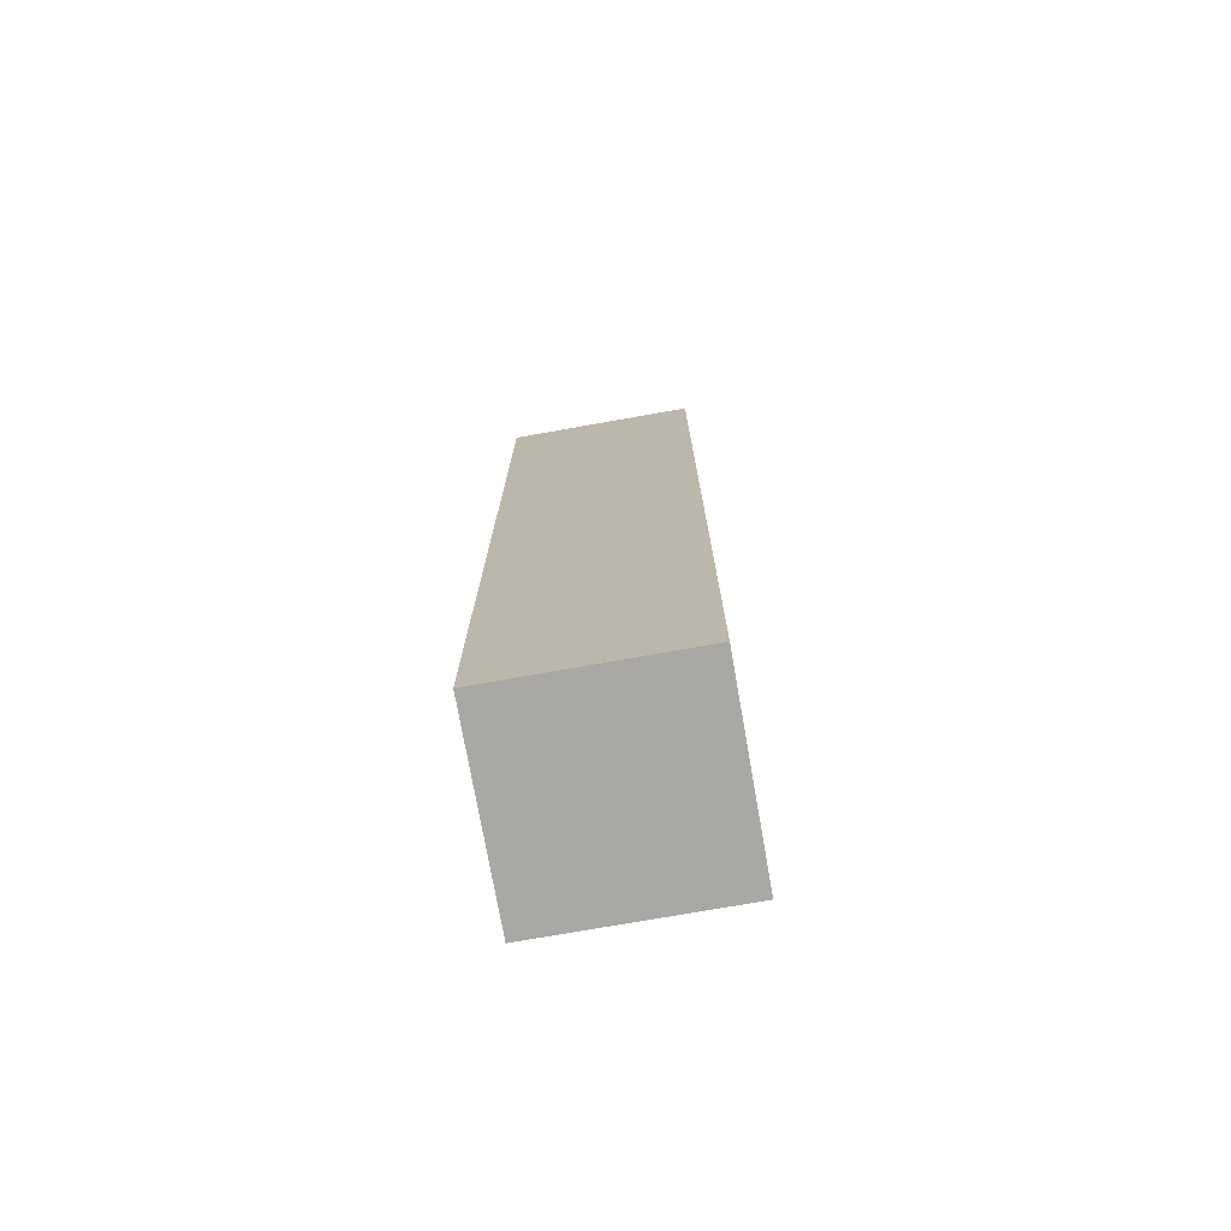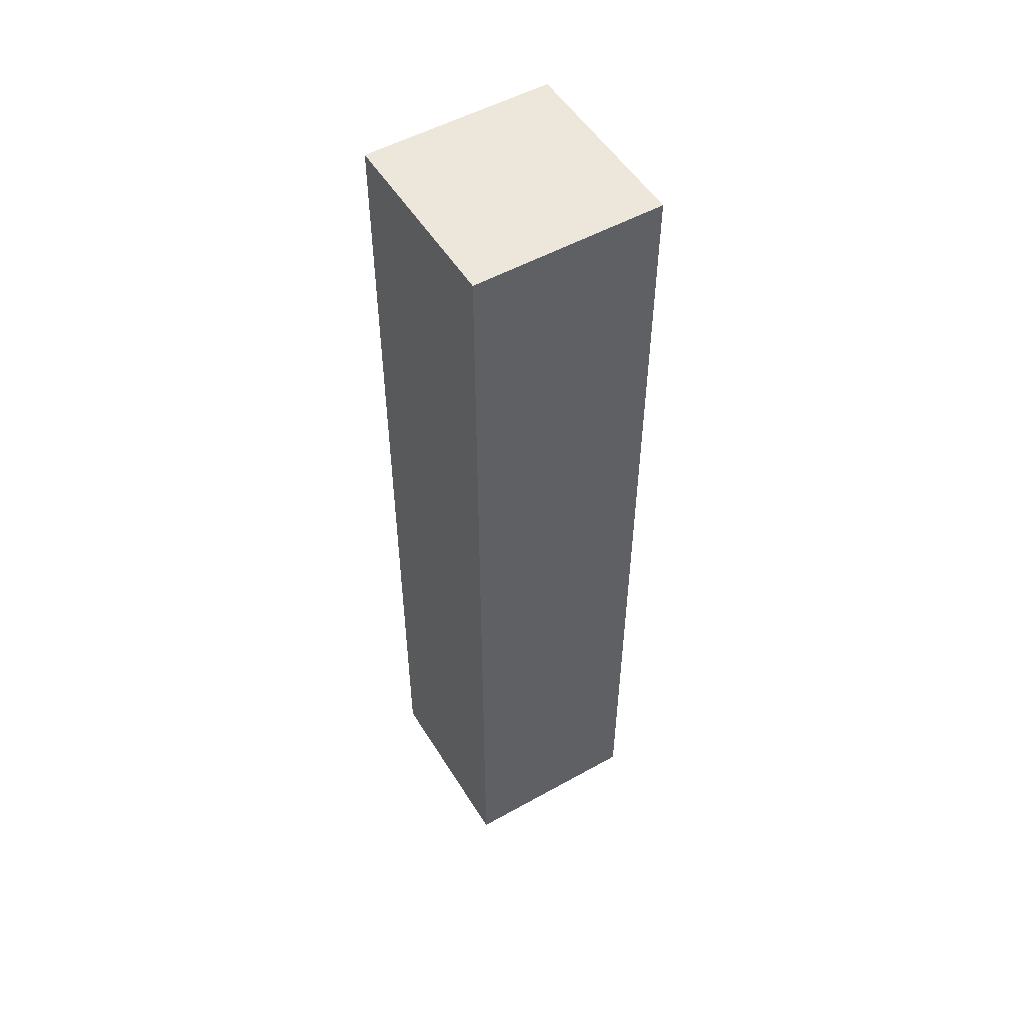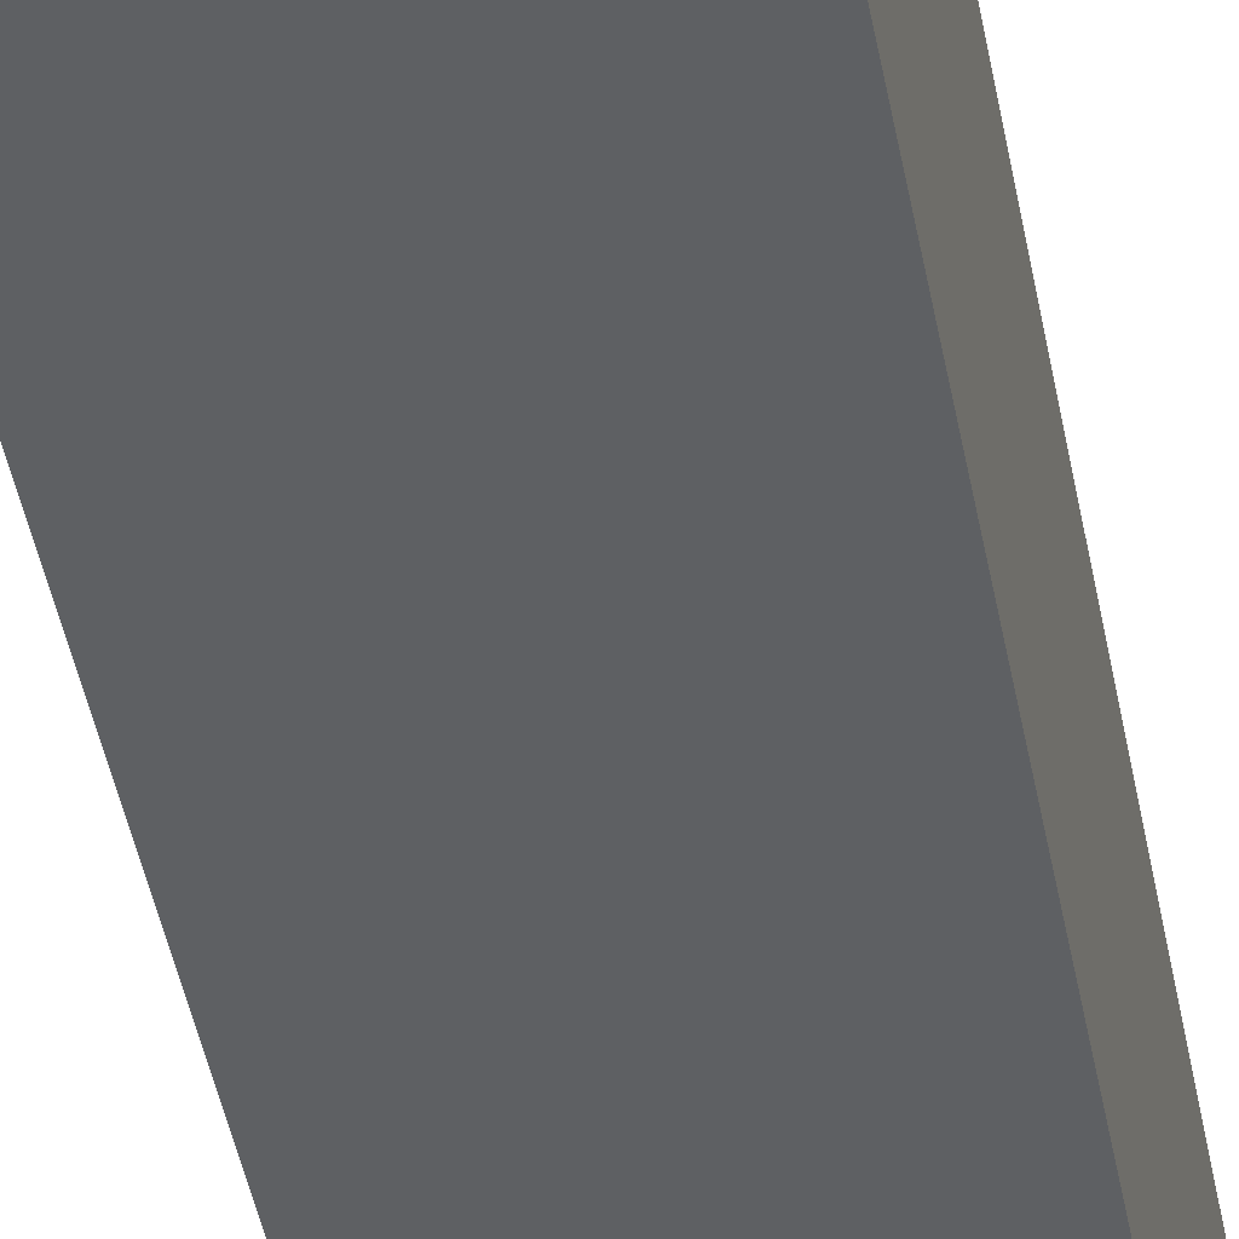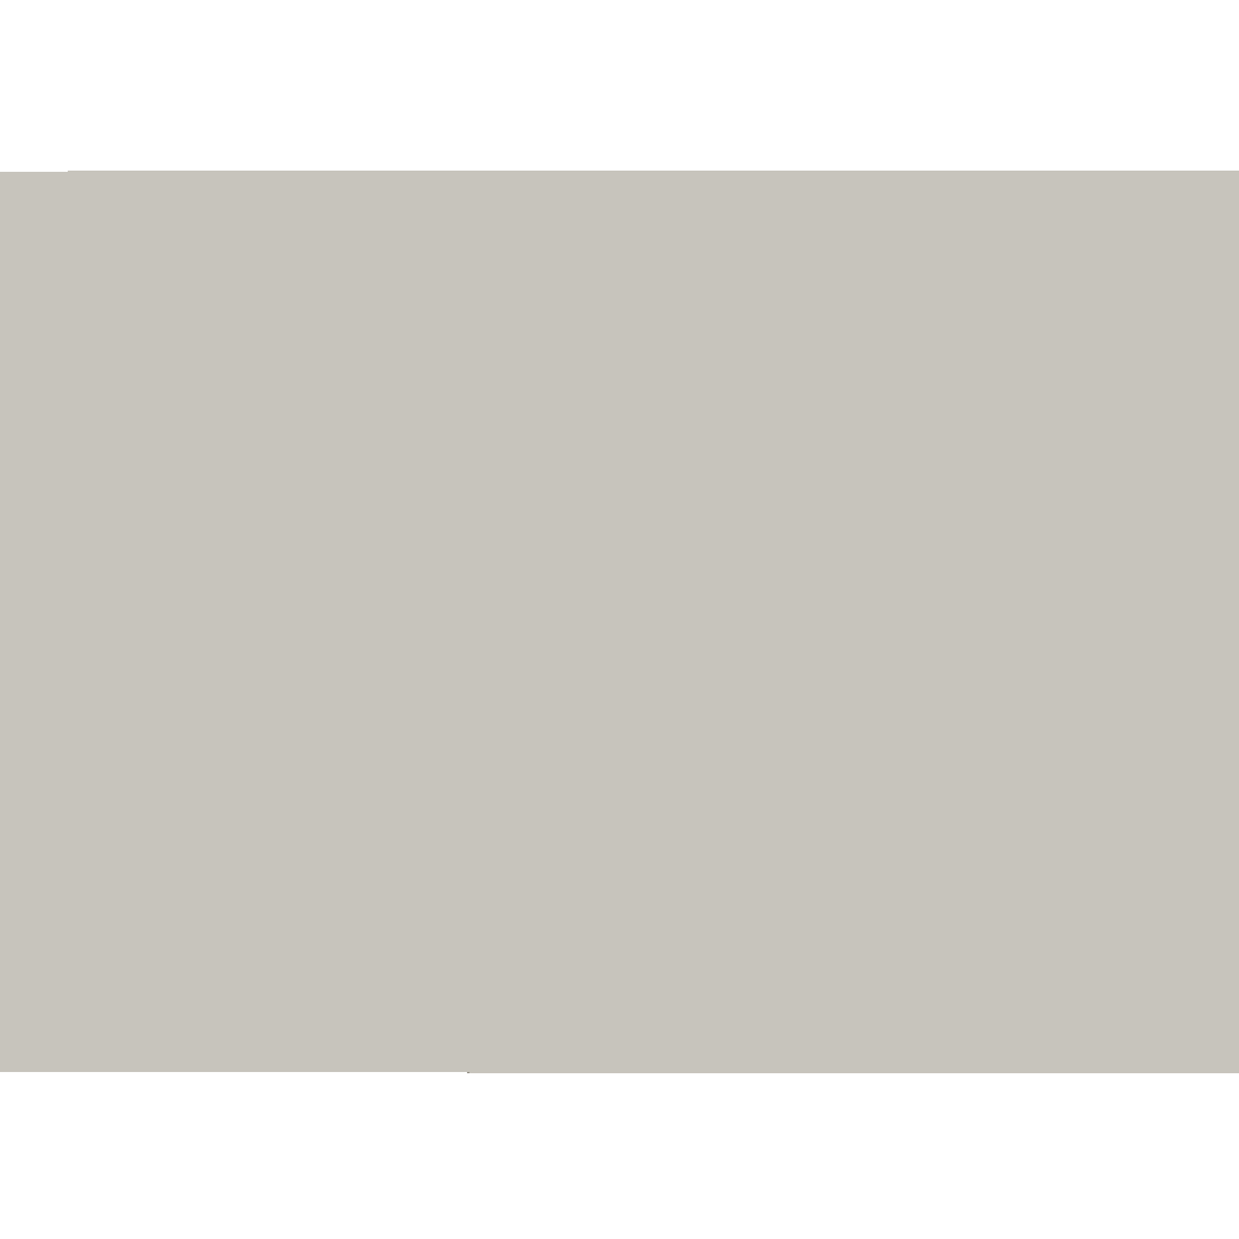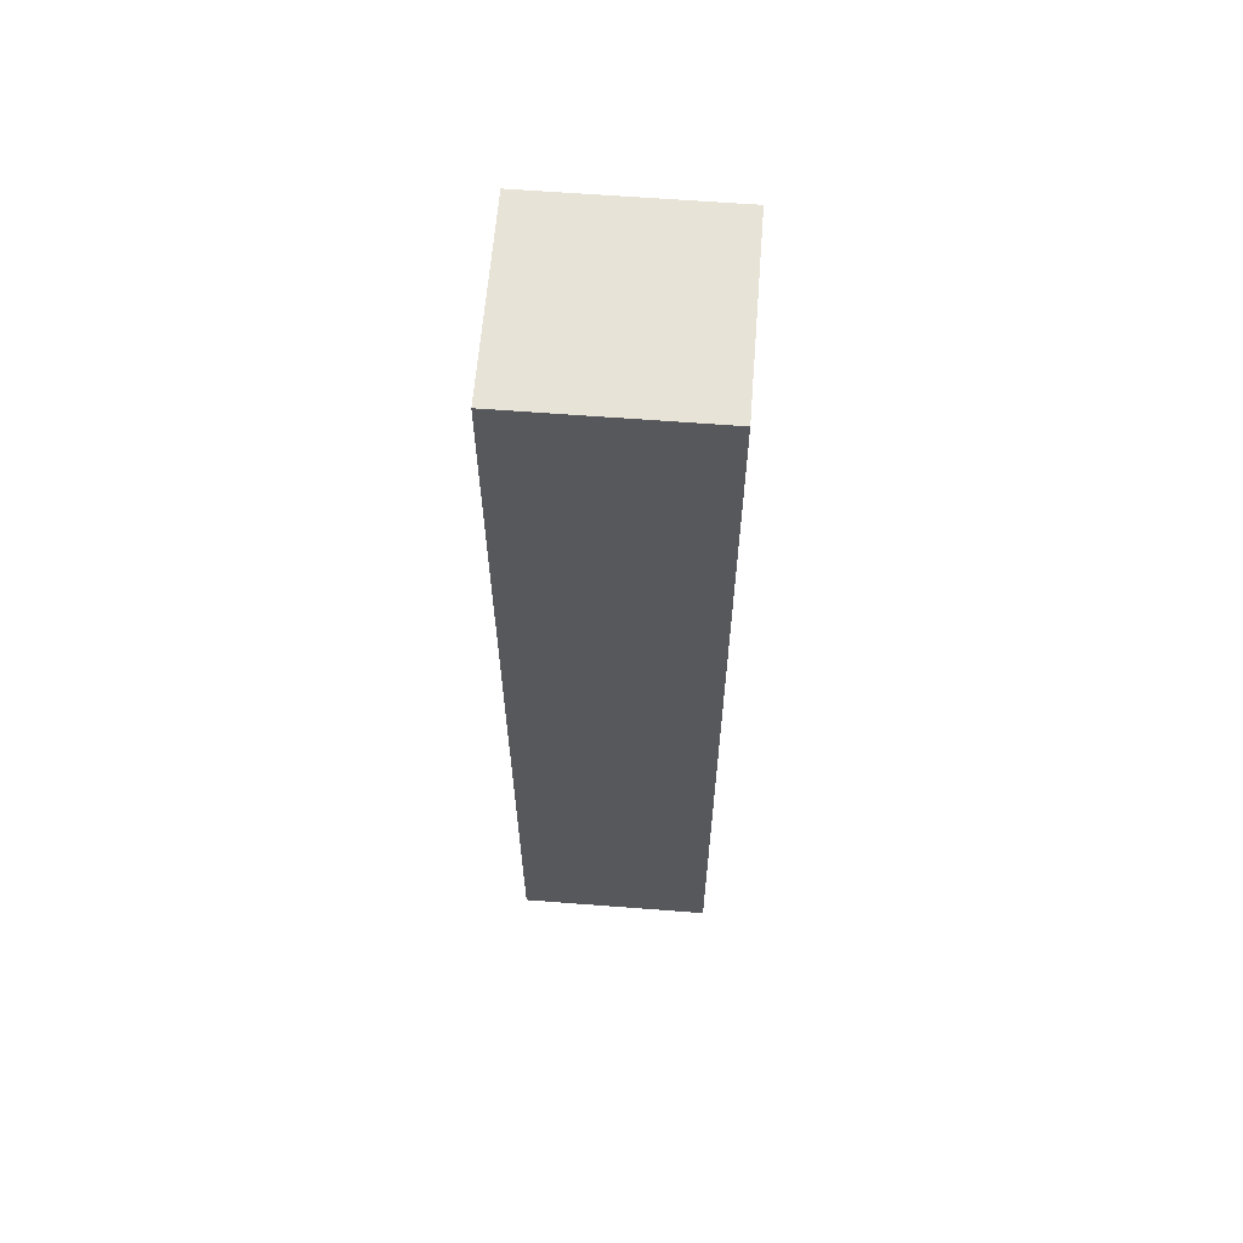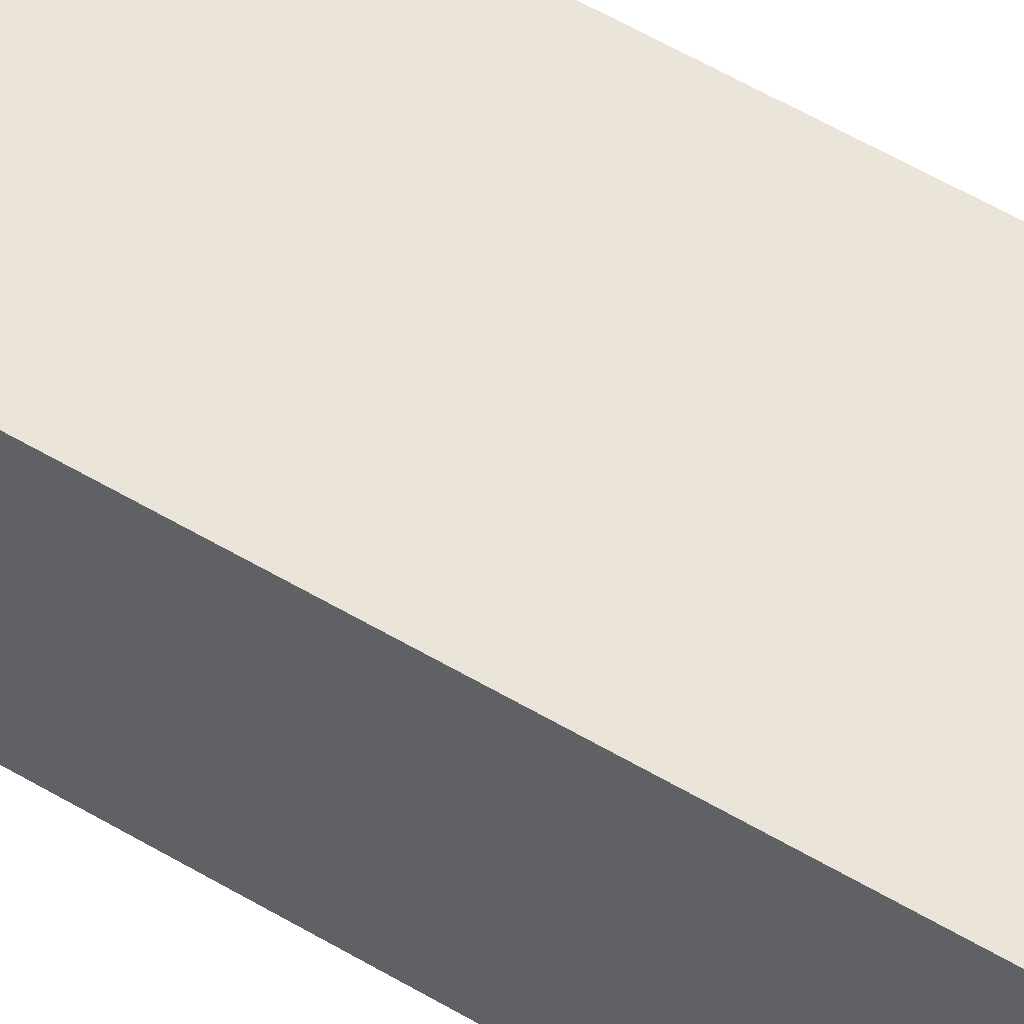
<metadata>
{"format":"obj","ext":"obj","renderer":"f3d","projection":"perspective","resolution":1024,"background":"white","views":[{"elev":-74.9,"azim":100.0,"up":"+Z"},{"elev":52.3,"azim":59.0,"up":"+Z"},{"elev":-42.3,"azim":10.0,"up":"+Y"},{"elev":0.3,"azim":91.2,"up":"+Y"},{"elev":62.1,"azim":-85.5,"up":"+Z"},{"elev":59.2,"azim":-58.9,"up":"+Y"}]}
</metadata>
<code>
o FloorBasic00_0.5x2.5
g FloorBasic00_0.5x2.5
v 0 0.5 0
v 0 0 0
v -0.5 0 0
v -0.5 0.5 0
v -0.5 0 -2.5
v -0.5 0.5 -2.5
v 0 0 -2.5
v 0 0.5 -2.5
f 4 3 2 1
f 6 5 3 4
f 8 7 5 6
f 1 2 7 8
f 6 4 1 8
f 3 5 7 2

</code>
